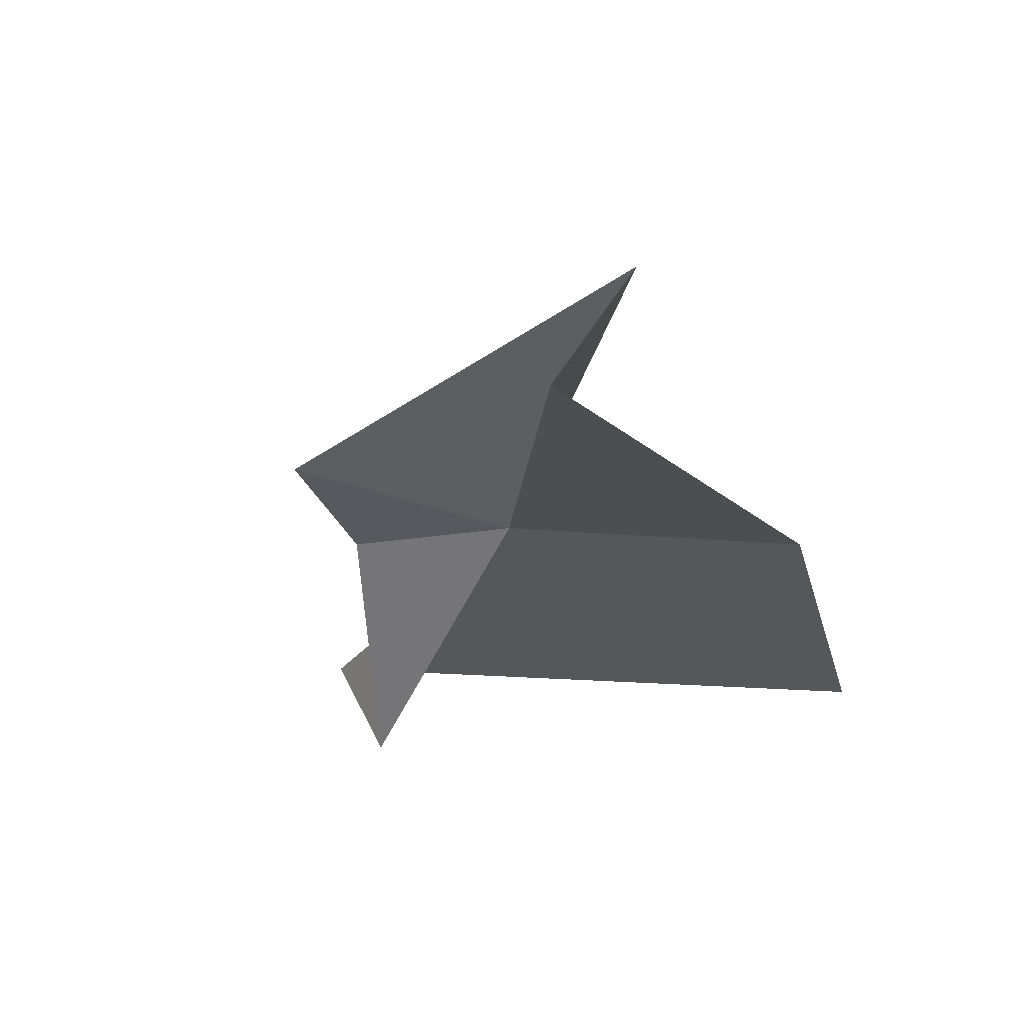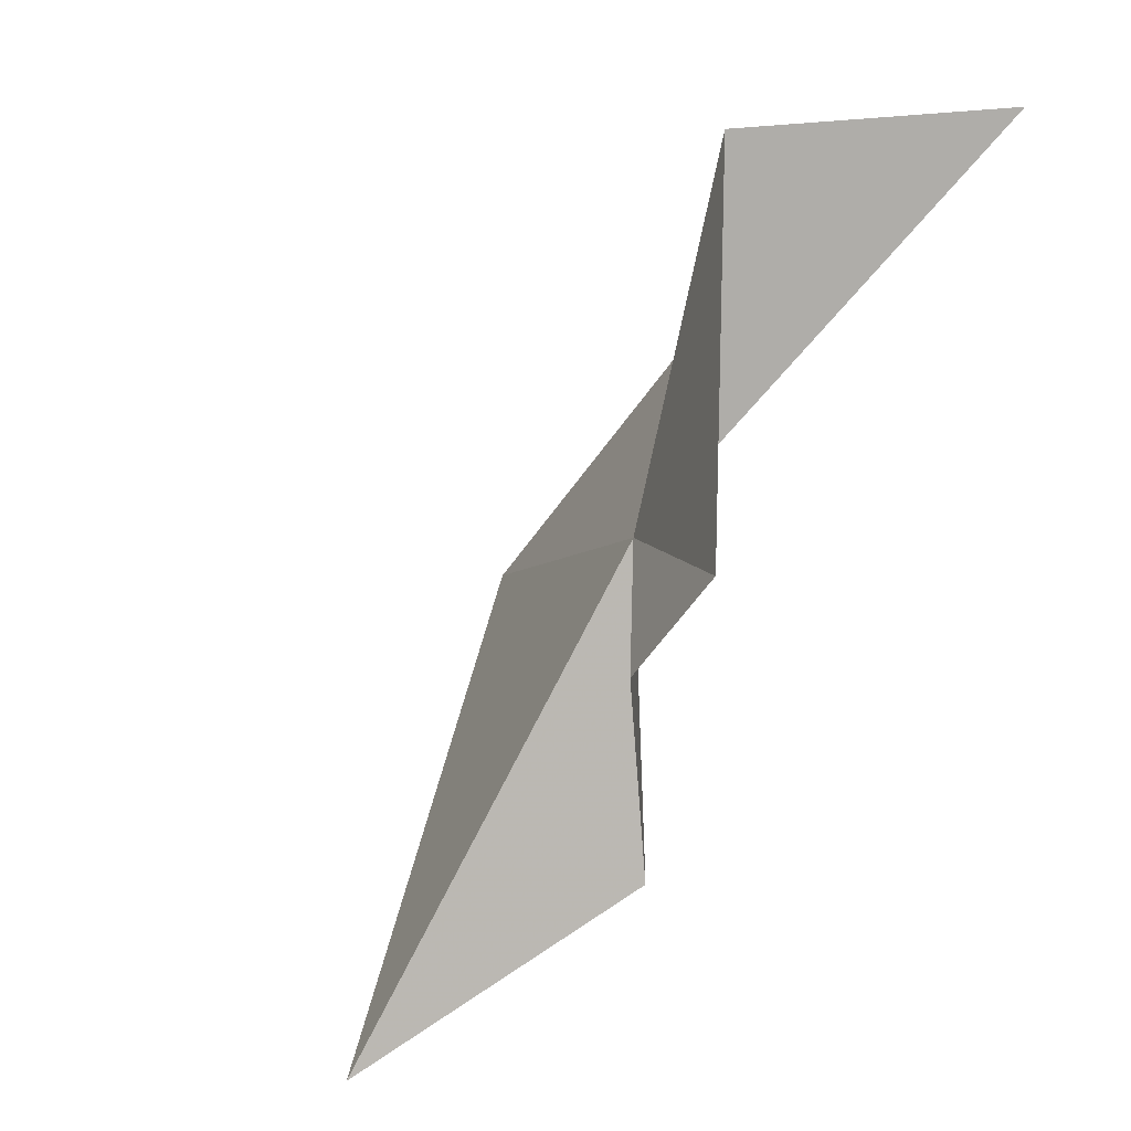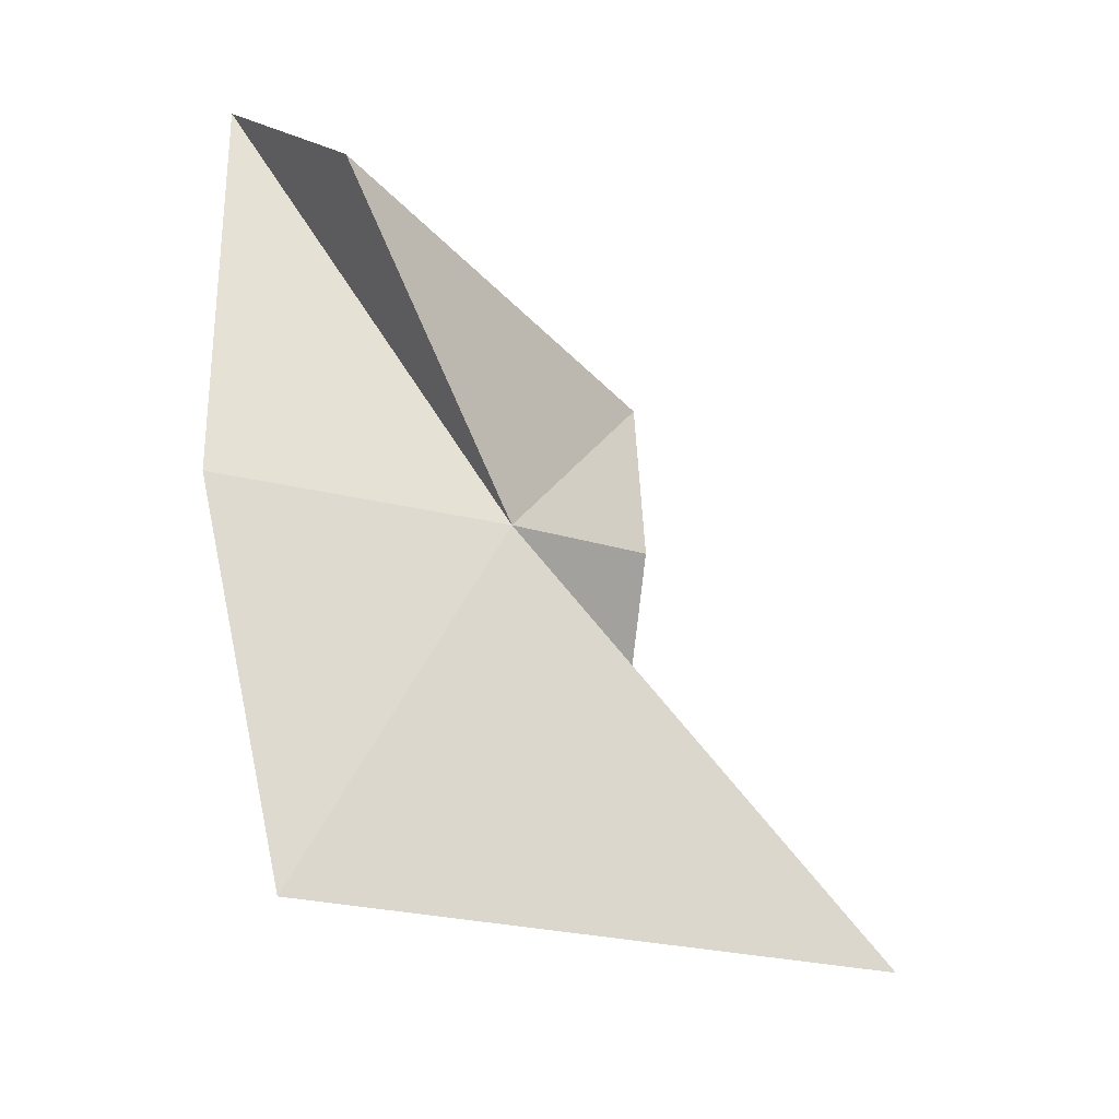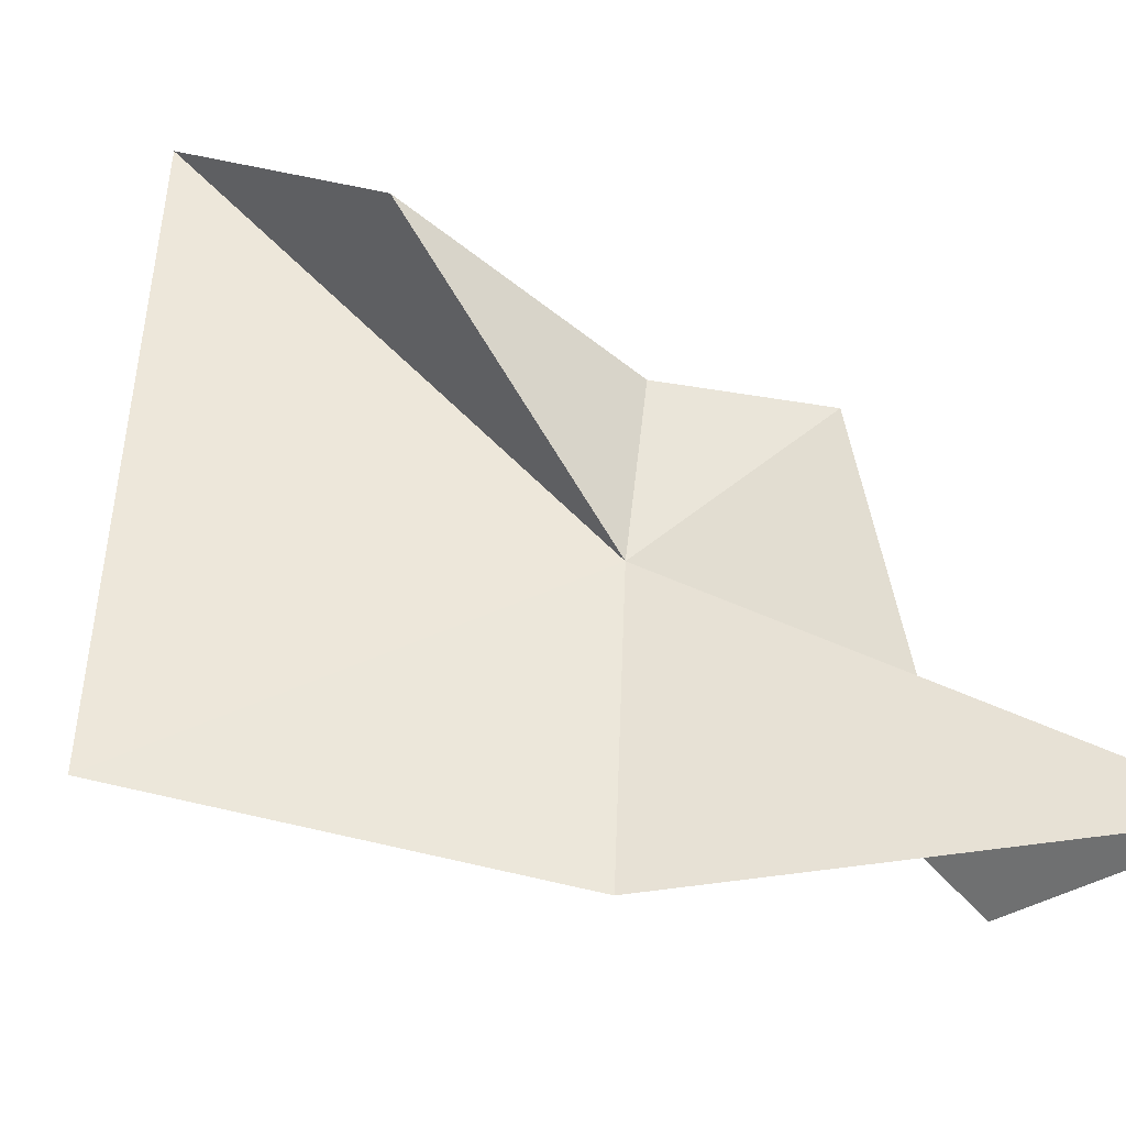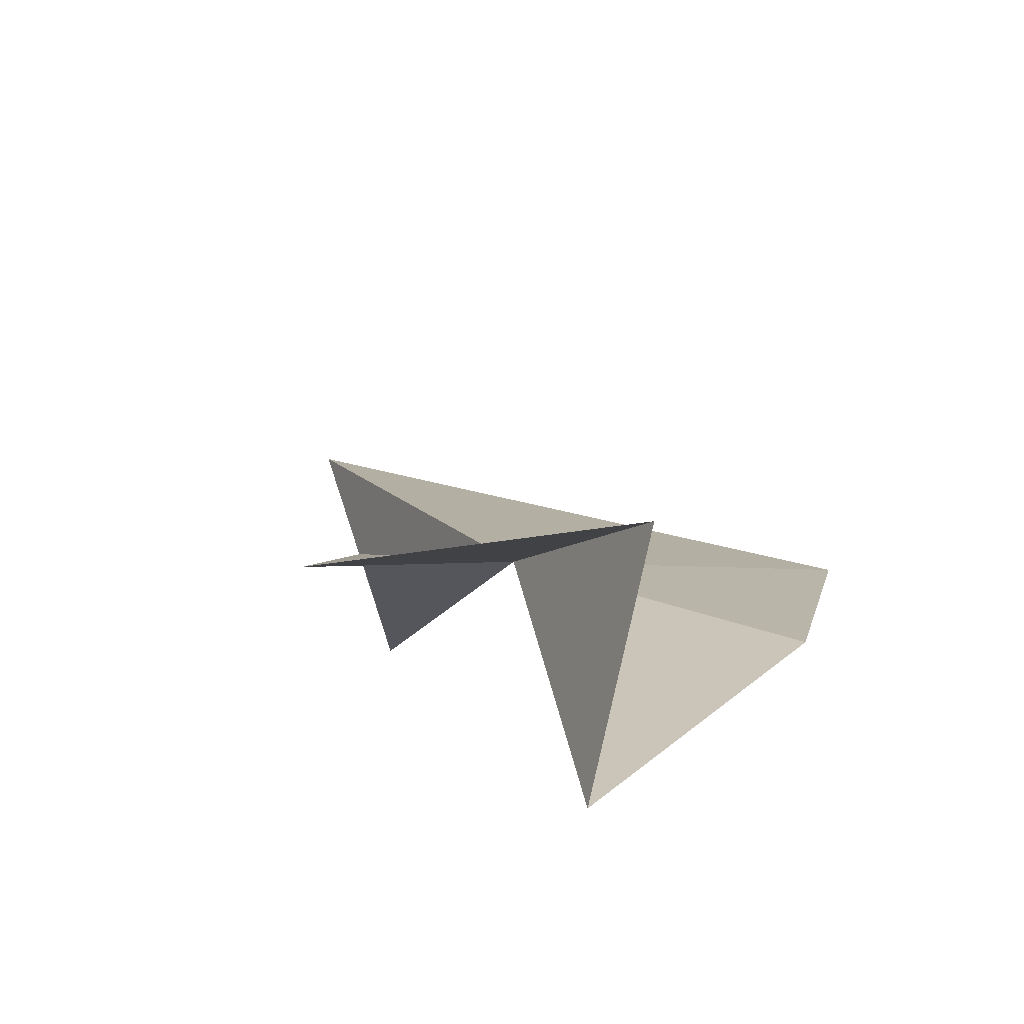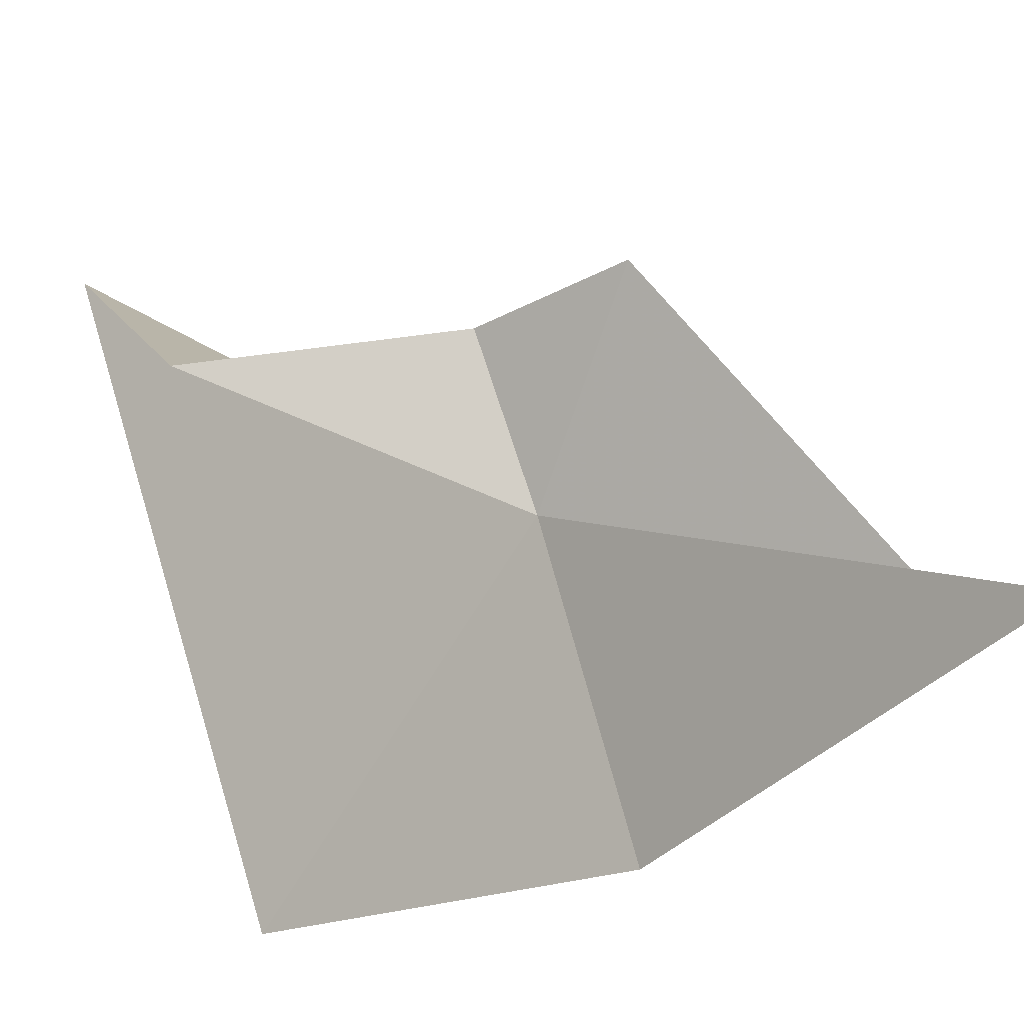
<metadata>
{"format":"obj","ext":"obj","renderer":"f3d","projection":"perspective","resolution":1024,"background":"white","views":[{"elev":34.7,"azim":-42.9,"up":"+Z"},{"elev":32.5,"azim":-144.2,"up":"+Z"},{"elev":11.6,"azim":88.9,"up":"+Z"},{"elev":-66.9,"azim":-128.4,"up":"+Y"},{"elev":68.1,"azim":-47.0,"up":"+Z"},{"elev":-40.9,"azim":-85.8,"up":"+Y"}]}
</metadata>
<code>
v 15.2 -11.88 5.178
v 13.22 -10.4 6.193
v 14.15 -10.29 4.627
v 14.12 -10.63 1.618
v 12.63 -15.22 9.72
v 15.33 -13.67 9.337
v 16.51 -15.18 6.035
v 18.86 -14.26 2.067
v 15.94 -7.477 0.0564
f 1 3 2
f 1 4 3
f 1 6 5
f 1 5 7
f 1 7 8
f 1 2 6
f 1 8 9
f 1 9 4

</code>
